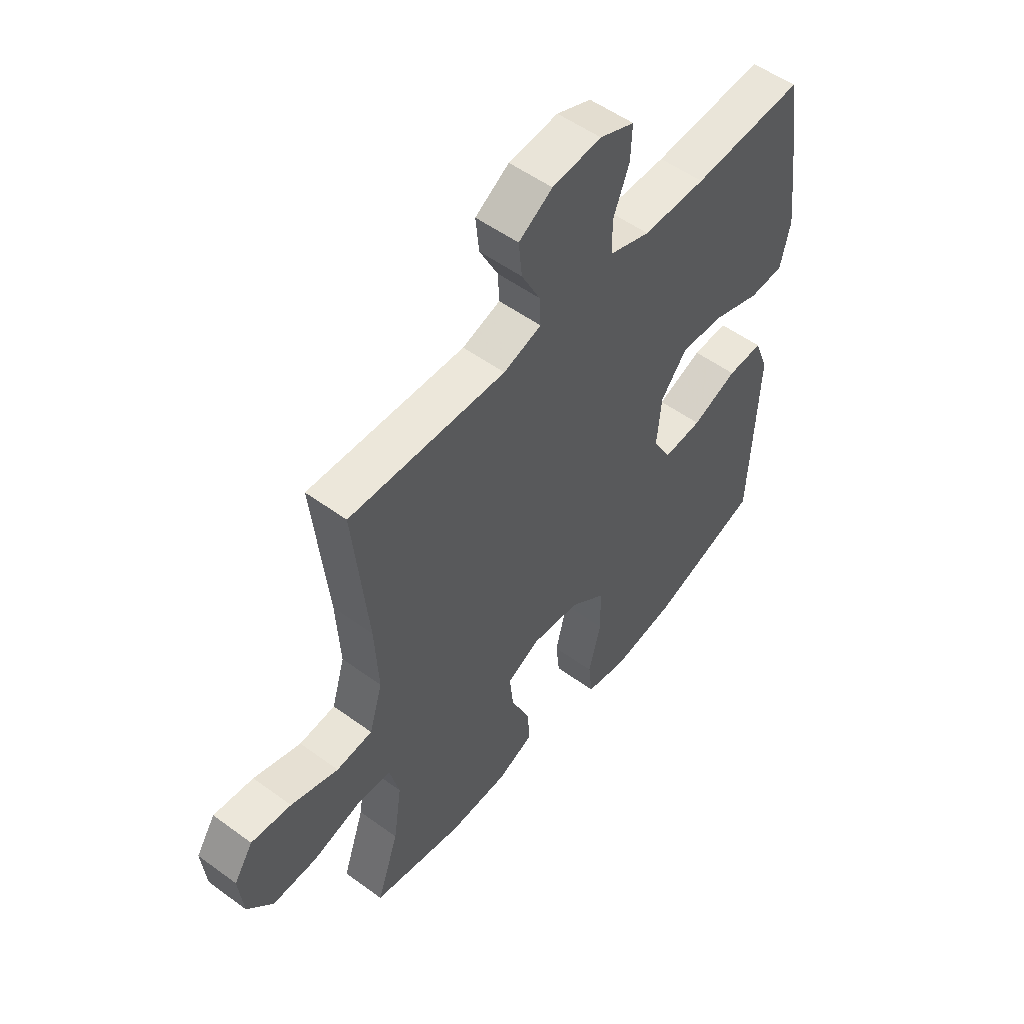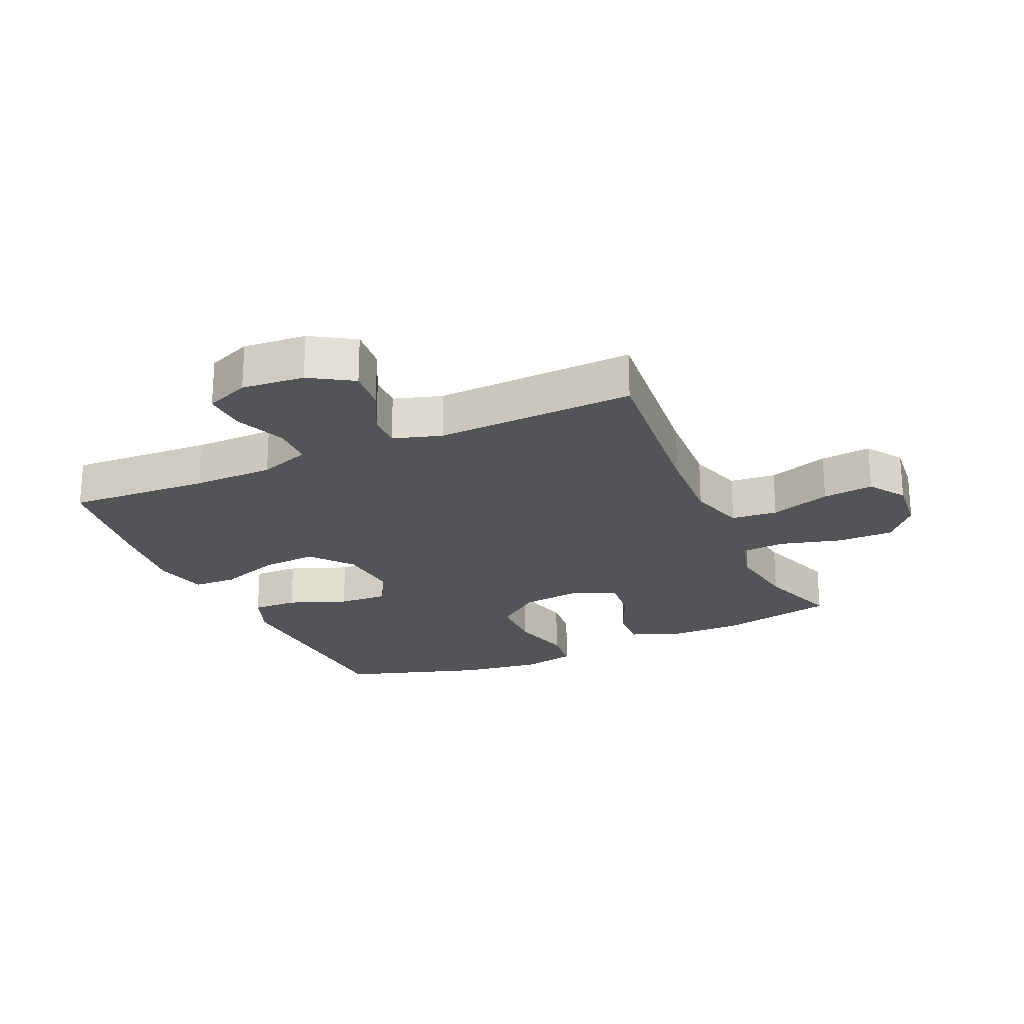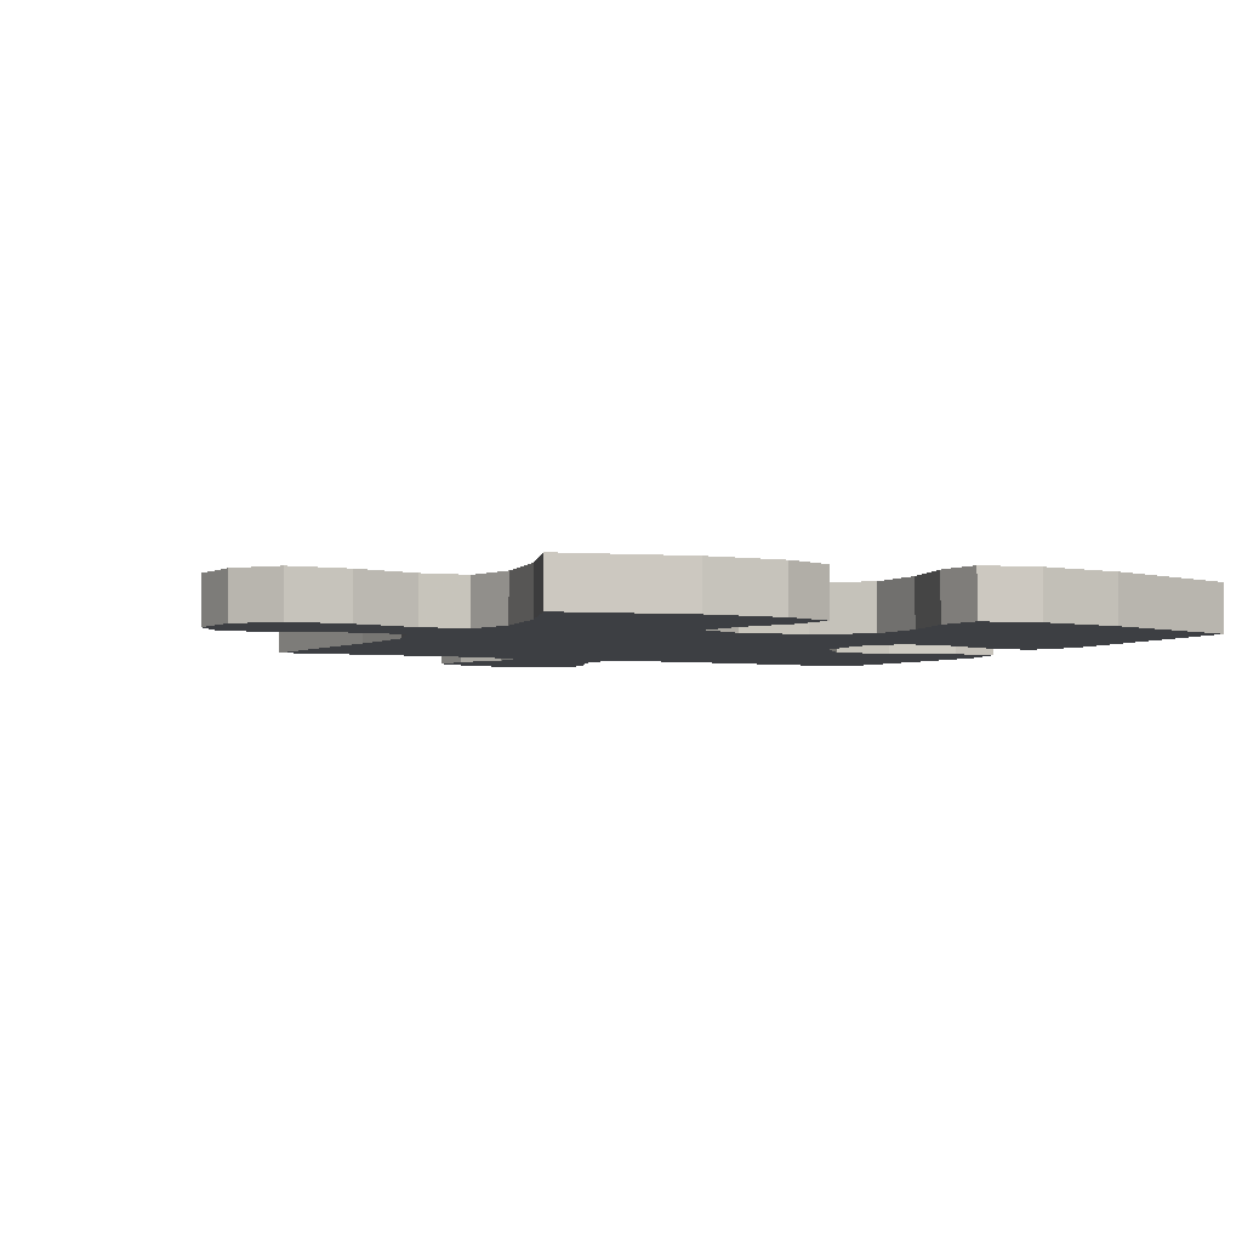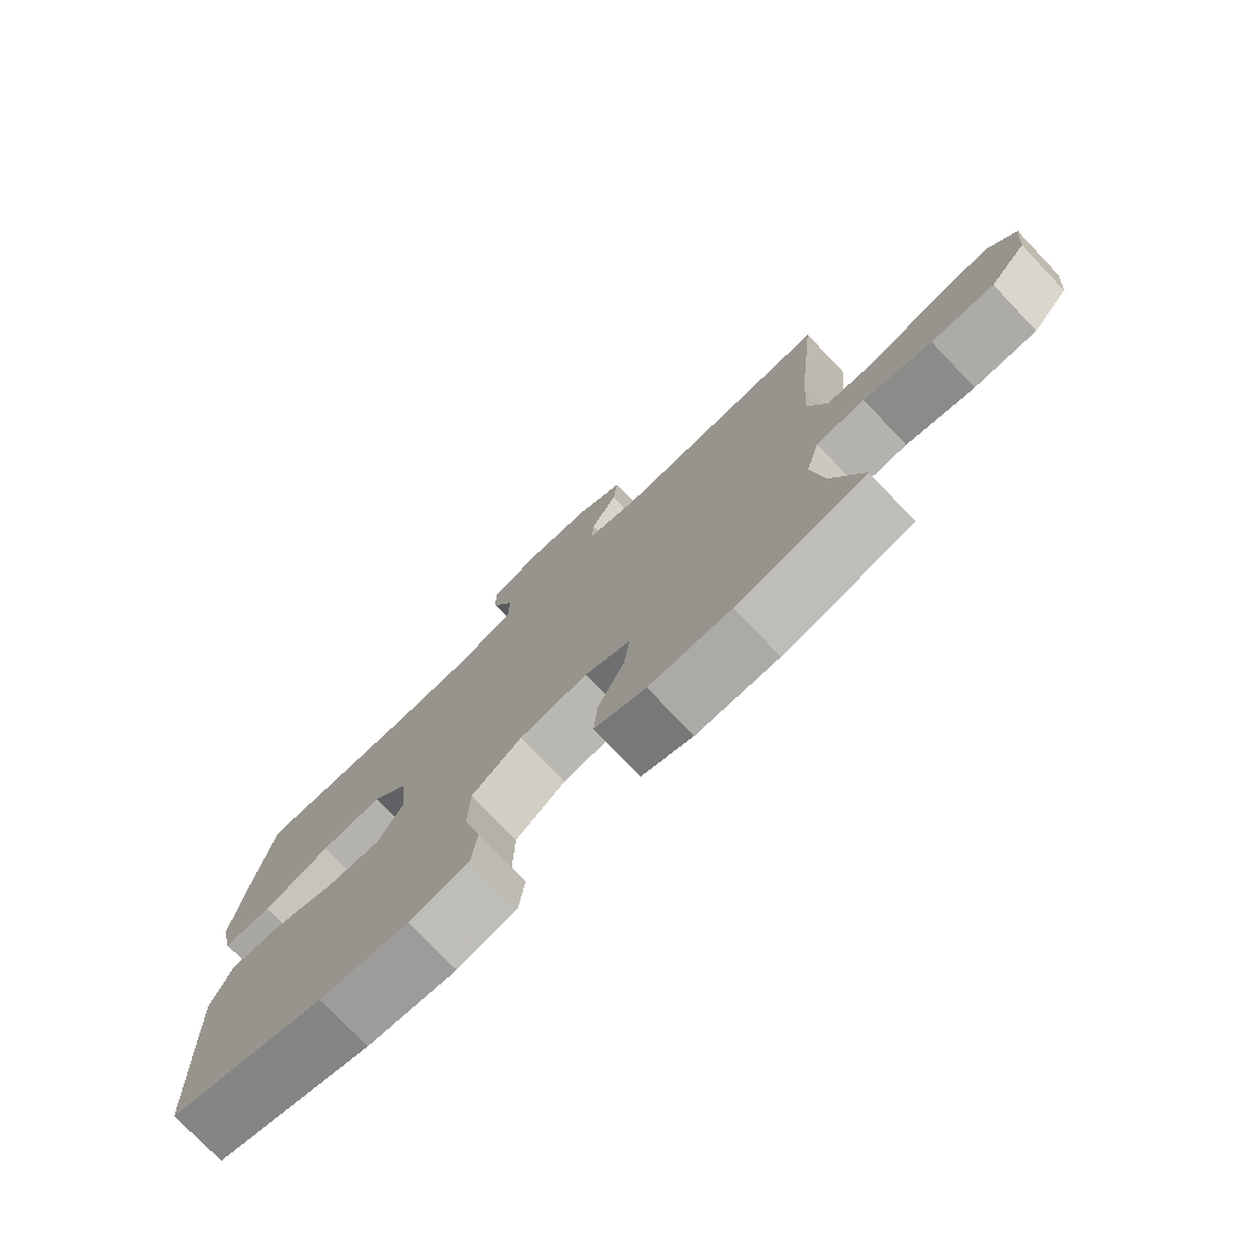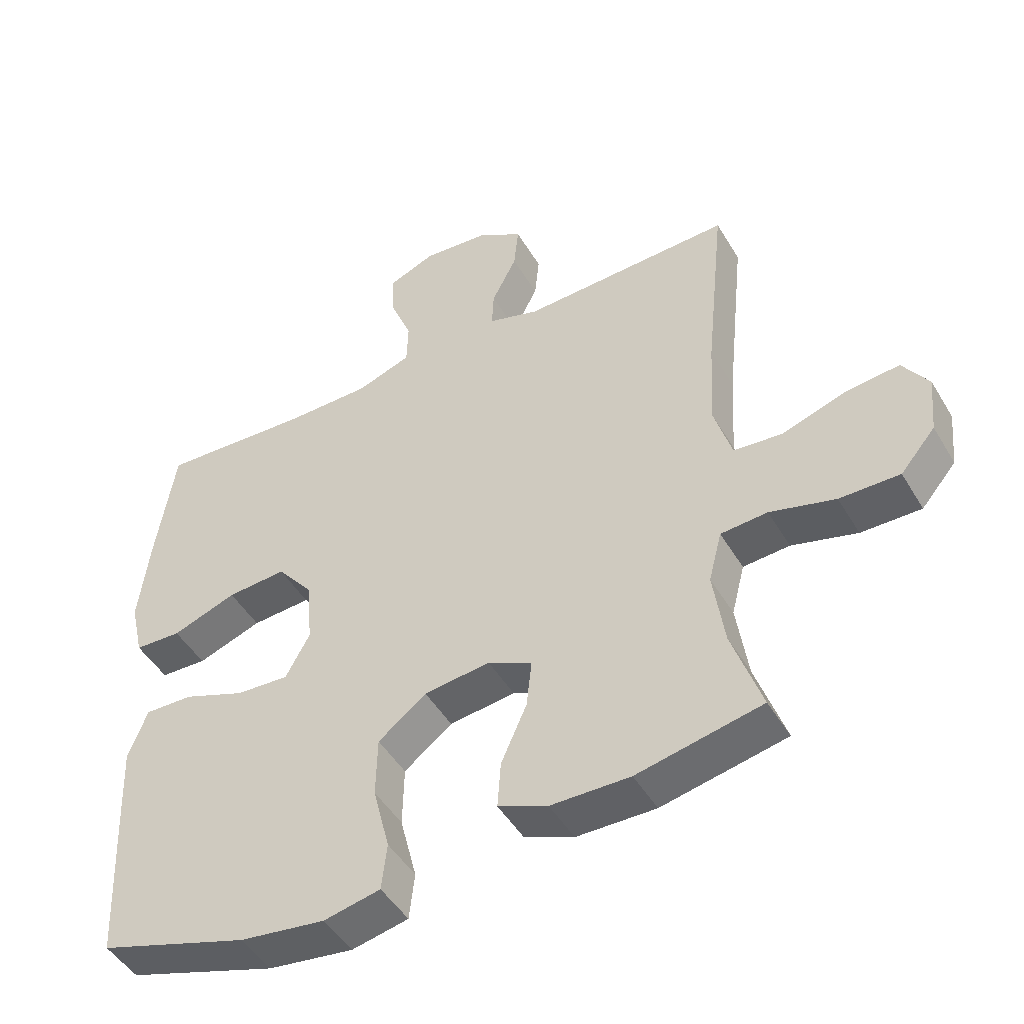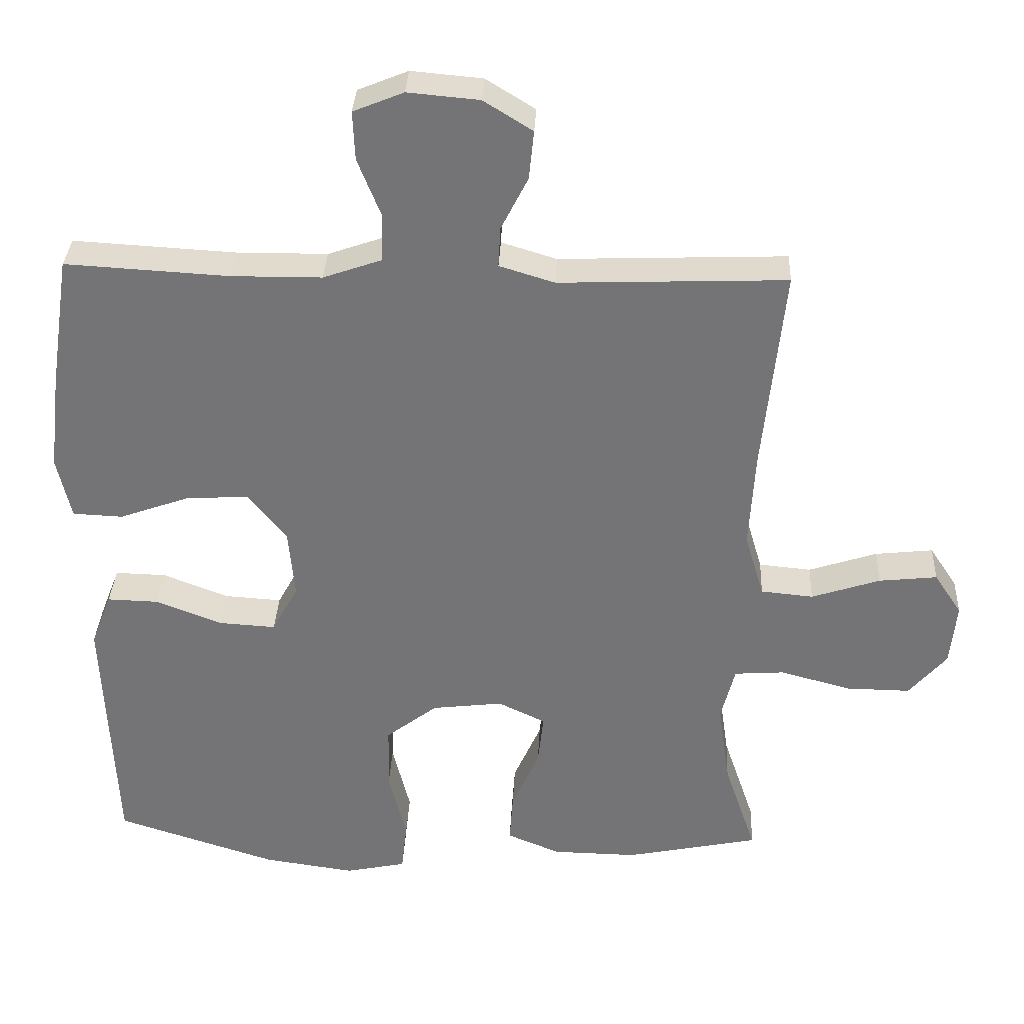
<metadata>
{"format":"obj","ext":"obj","renderer":"f3d","projection":"perspective","resolution":1024,"background":"white","views":[{"elev":53.1,"azim":128.1,"up":"+Z"},{"elev":-23.0,"azim":24.3,"up":"+Y"},{"elev":-3.8,"azim":154.4,"up":"+Y"},{"elev":-76.7,"azim":43.8,"up":"+Z"},{"elev":-47.5,"azim":29.4,"up":"+Z"},{"elev":33.4,"azim":2.7,"up":"+Z"}]}
</metadata>
<code>
v -0.5 0.07 0.5
v -0.27 0.07 0.487
v -0.141 0.07 0.488
v -0.058 0.07 0.517
v -0.056 0.07 0.584
v -0.089 0.07 0.667
v -0.092 0.07 0.736
v -0.021 0.07 0.765
v 0.08 0.07 0.756
v 0.149 0.07 0.713
v 0.142 0.07 0.644
v 0.104 0.07 0.569
v 0.101 0.07 0.512
v 0.179 0.07 0.488
v 0.5 0.07 0.5
v 0.47 0.07 0.209
v 0.462 0.07 0.072
v 0.489 0.07 -0.019
v 0.563 0.07 -0.026
v 0.66 0.07 0.006
v 0.742 0.07 0.015
v 0.781 0.07 -0.044
v 0.772 0.07 -0.133
v 0.719 0.07 -0.195
v 0.628 0.07 -0.194
v 0.529 0.07 -0.167
v 0.458 0.07 -0.172
v 0.438 0.07 -0.25
v 0.455 0.07 -0.367
v 0.5 0.07 -0.5
v 0.311 0.07 -0.539
v 0.191 0.07 -0.537
v 0.116 0.07 -0.506
v 0.121 0.07 -0.435
v 0.16 0.07 -0.347
v 0.168 0.07 -0.274
v 0.101 0.07 -0.242
v 0.001 0.07 -0.254
v -0.072 0.07 -0.31
v -0.074 0.07 -0.402
v -0.049 0.07 -0.502
v -0.057 0.07 -0.573
v -0.143 0.07 -0.591
v -0.272 0.07 -0.573
v -0.5 0.07 -0.5
v -0.511 0.07 -0.261
v -0.516 0.07 -0.141
v -0.487 0.07 -0.066
v -0.414 0.07 -0.068
v -0.32 0.07 -0.104
v -0.24 0.07 -0.109
v -0.203 0.07 -0.041
v -0.212 0.07 0.058
v -0.266 0.07 0.125
v -0.356 0.07 0.119
v -0.454 0.07 0.084
v -0.525 0.07 0.087
v -0.545 0.07 0.175
v -0.529 0.07 0.31
v -0.5 0 0.5
v -0.27 0 0.487
v -0.141 0 0.488
v -0.058 0 0.517
v -0.056 0 0.584
v -0.089 0 0.667
v -0.092 0 0.736
v -0.021 0 0.765
v 0.08 0 0.756
v 0.149 0 0.713
v 0.142 0 0.644
v 0.104 0 0.569
v 0.101 0 0.512
v 0.179 0 0.488
v 0.5 0 0.5
v 0.47 0 0.209
v 0.462 0 0.072
v 0.489 0 -0.019
v 0.563 0 -0.026
v 0.66 0 0.006
v 0.742 0 0.015
v 0.781 0 -0.044
v 0.772 0 -0.133
v 0.719 0 -0.195
v 0.628 0 -0.194
v 0.529 0 -0.167
v 0.458 0 -0.172
v 0.438 0 -0.25
v 0.455 0 -0.367
v 0.5 0 -0.5
v 0.311 0 -0.539
v 0.191 0 -0.537
v 0.116 0 -0.506
v 0.121 0 -0.435
v 0.16 0 -0.347
v 0.168 0 -0.274
v 0.101 0 -0.242
v 0.001 0 -0.254
v -0.072 0 -0.31
v -0.074 0 -0.402
v -0.049 0 -0.502
v -0.057 0 -0.573
v -0.143 0 -0.591
v -0.272 0 -0.573
v -0.5 0 -0.5
v -0.511 0 -0.261
v -0.516 0 -0.141
v -0.487 0 -0.066
v -0.414 0 -0.068
v -0.32 0 -0.104
v -0.24 0 -0.109
v -0.203 0 -0.041
v -0.212 0 0.058
v -0.266 0 0.125
v -0.356 0 0.119
v -0.454 0 0.084
v -0.525 0 0.087
v -0.545 0 0.175
v -0.529 0 0.31
f 59 1 2
f 58 59 2
f 57 58 2
f 56 57 2
f 55 56 2
f 54 55 2 3
f 53 54 3 4
f 52 53 4
f 48 49 50
f 47 48 50
f 46 47 50
f 45 46 50
f 44 45 50
f 43 44 50
f 42 43 50
f 41 42 50
f 40 41 50
f 39 40 50 51
f 38 39 51 52
f 33 34 35
f 32 33 35
f 31 32 35
f 30 31 35
f 29 30 35
f 28 29 35 36
f 27 28 36 37
f 24 25 26
f 23 24 26
f 22 23 26
f 21 22 26
f 20 21 26
f 19 20 26
f 18 19 26 27
f 38 52 4
f 37 38 4
f 27 37 4
f 18 27 4
f 17 18 4
f 10 11 12
f 9 10 12
f 8 9 12
f 7 8 12
f 6 7 12
f 5 6 12
f 5 12 13
f 4 5 13
f 17 4 13
f 16 17 13
f 14 15 16
f 13 14 16
f 61 60 118
f 61 118 117
f 61 117 116
f 61 116 115
f 61 115 114
f 62 61 114 113
f 63 62 113 112
f 63 112 111
f 109 108 107
f 109 107 106
f 109 106 105
f 109 105 104
f 109 104 103
f 109 103 102
f 109 102 101
f 109 101 100
f 109 100 99
f 110 109 99 98
f 111 110 98 97
f 94 93 92
f 94 92 91
f 94 91 90
f 94 90 89
f 94 89 88
f 95 94 88 87
f 96 95 87 86
f 85 84 83
f 85 83 82
f 85 82 81
f 85 81 80
f 85 80 79
f 85 79 78
f 86 85 78 77
f 63 111 97
f 63 97 96
f 63 96 86
f 63 86 77
f 63 77 76
f 71 70 69
f 71 69 68
f 71 68 67
f 71 67 66
f 71 66 65
f 71 65 64
f 72 71 64
f 72 64 63
f 72 63 76
f 72 76 75
f 75 74 73
f 75 73 72
f 1 60 61 2
f 2 61 62 3
f 3 62 63 4
f 4 63 64 5
f 5 64 65 6
f 6 65 66 7
f 7 66 67 8
f 8 67 68 9
f 9 68 69 10
f 10 69 70 11
f 11 70 71 12
f 12 71 72 13
f 13 72 73 14
f 14 73 74 15
f 15 74 75 16
f 16 75 76 17
f 17 76 77 18
f 18 77 78 19
f 19 78 79 20
f 20 79 80 21
f 21 80 81 22
f 22 81 82 23
f 23 82 83 24
f 24 83 84 25
f 25 84 85 26
f 26 85 86 27
f 27 86 87 28
f 28 87 88 29
f 29 88 89 30
f 30 89 90 31
f 31 90 91 32
f 32 91 92 33
f 33 92 93 34
f 34 93 94 35
f 35 94 95 36
f 36 95 96 37
f 37 96 97 38
f 38 97 98 39
f 39 98 99 40
f 40 99 100 41
f 41 100 101 42
f 42 101 102 43
f 43 102 103 44
f 44 103 104 45
f 45 104 105 46
f 46 105 106 47
f 47 106 107 48
f 48 107 108 49
f 49 108 109 50
f 50 109 110 51
f 51 110 111 52
f 52 111 112 53
f 53 112 113 54
f 54 113 114 55
f 55 114 115 56
f 56 115 116 57
f 57 116 117 58
f 58 117 118 59
f 59 118 60 1

</code>
